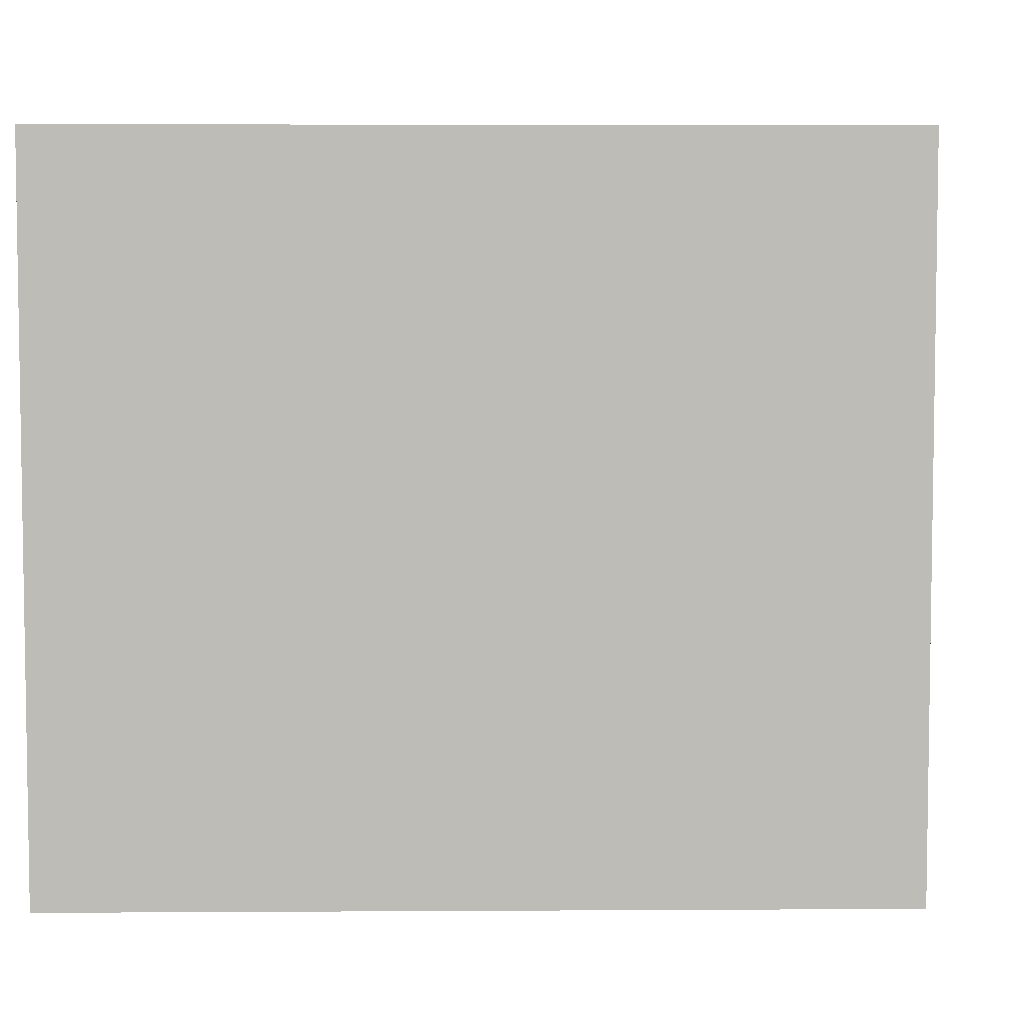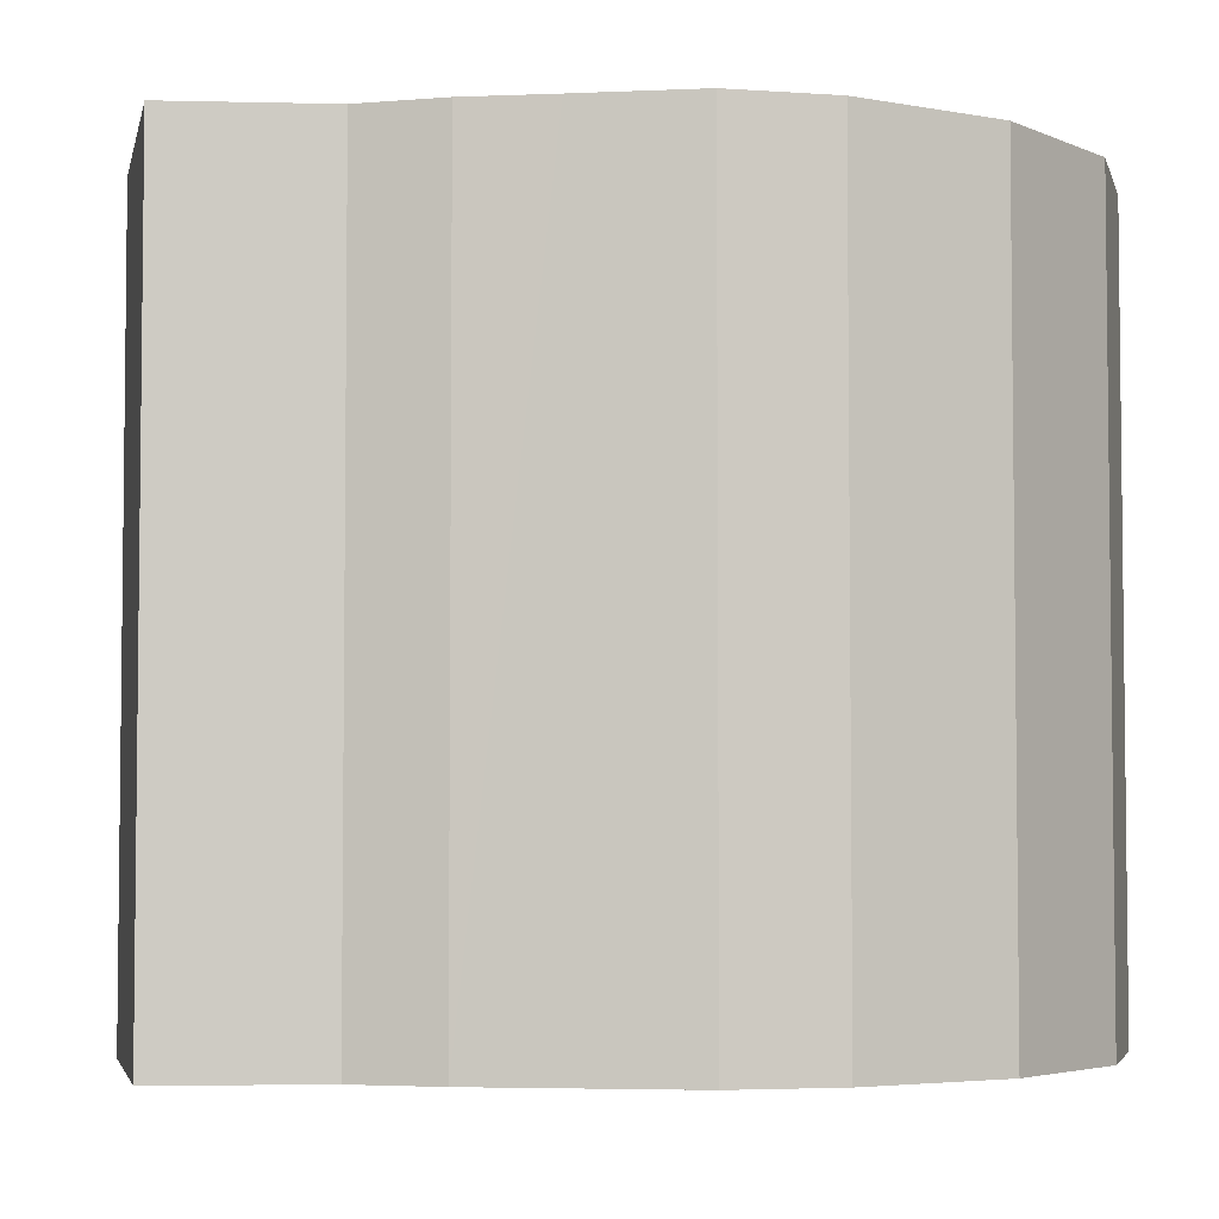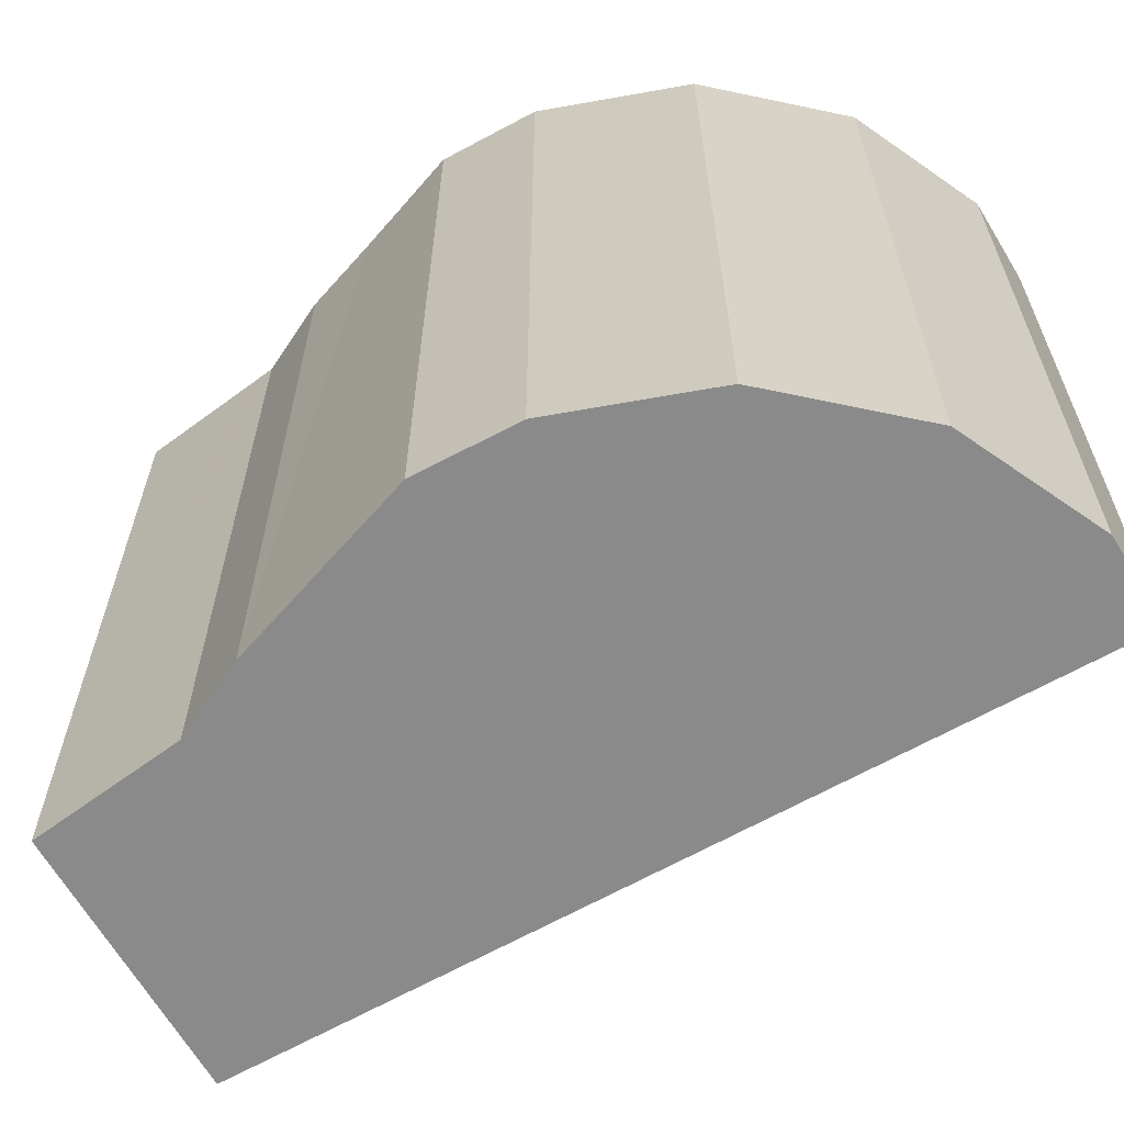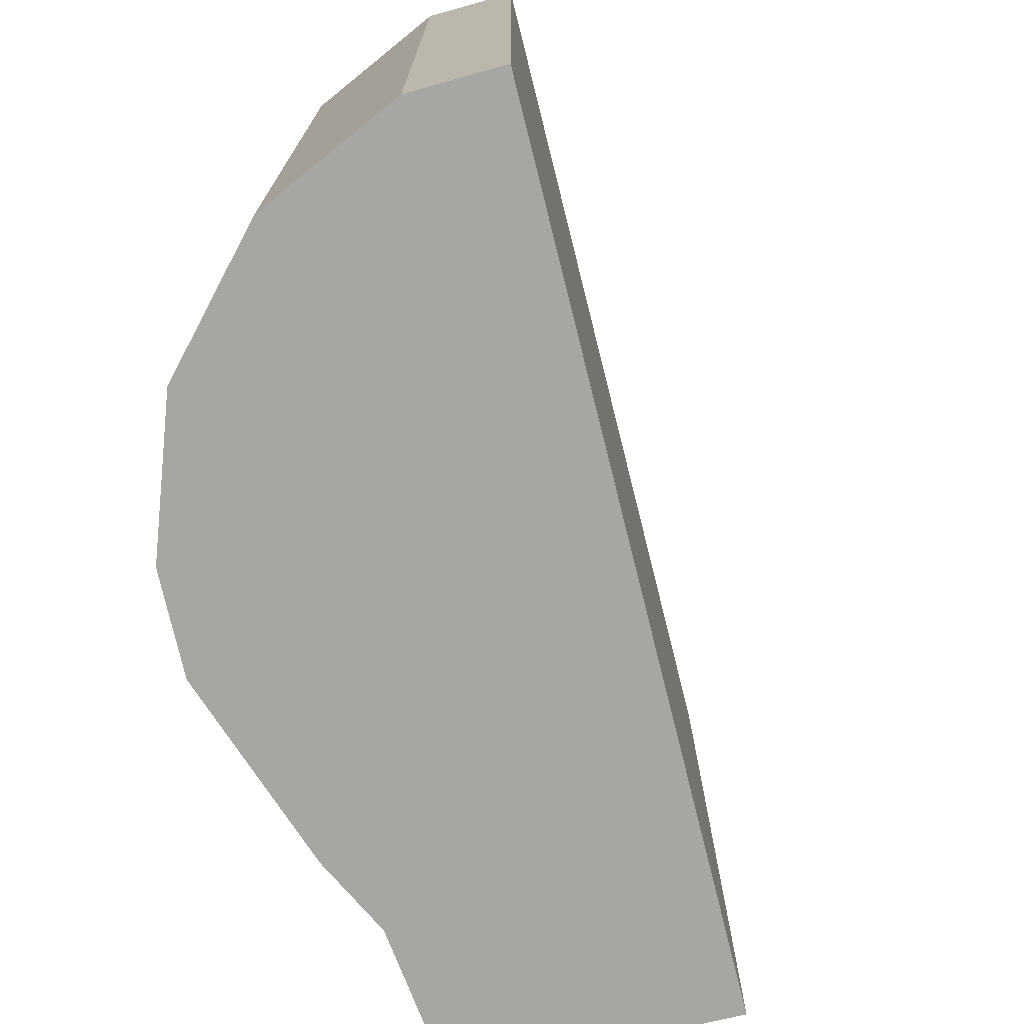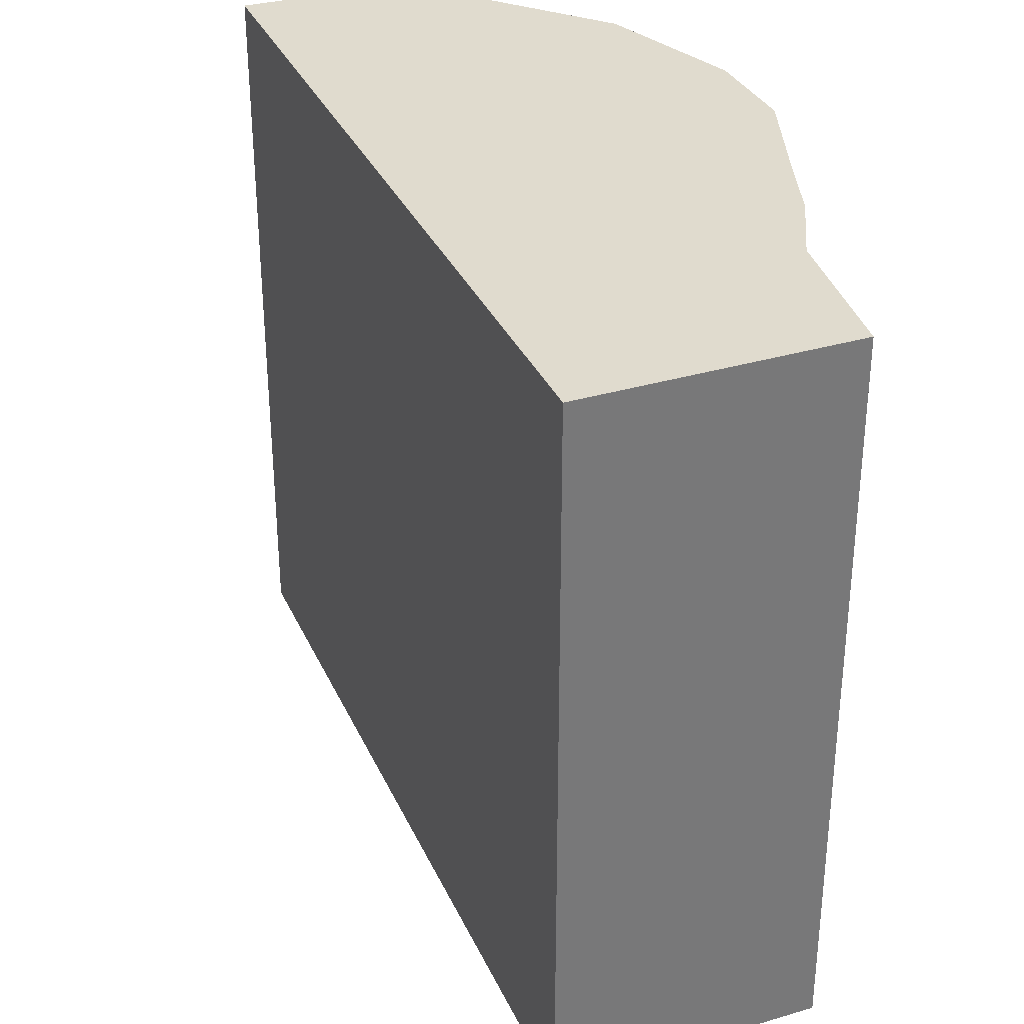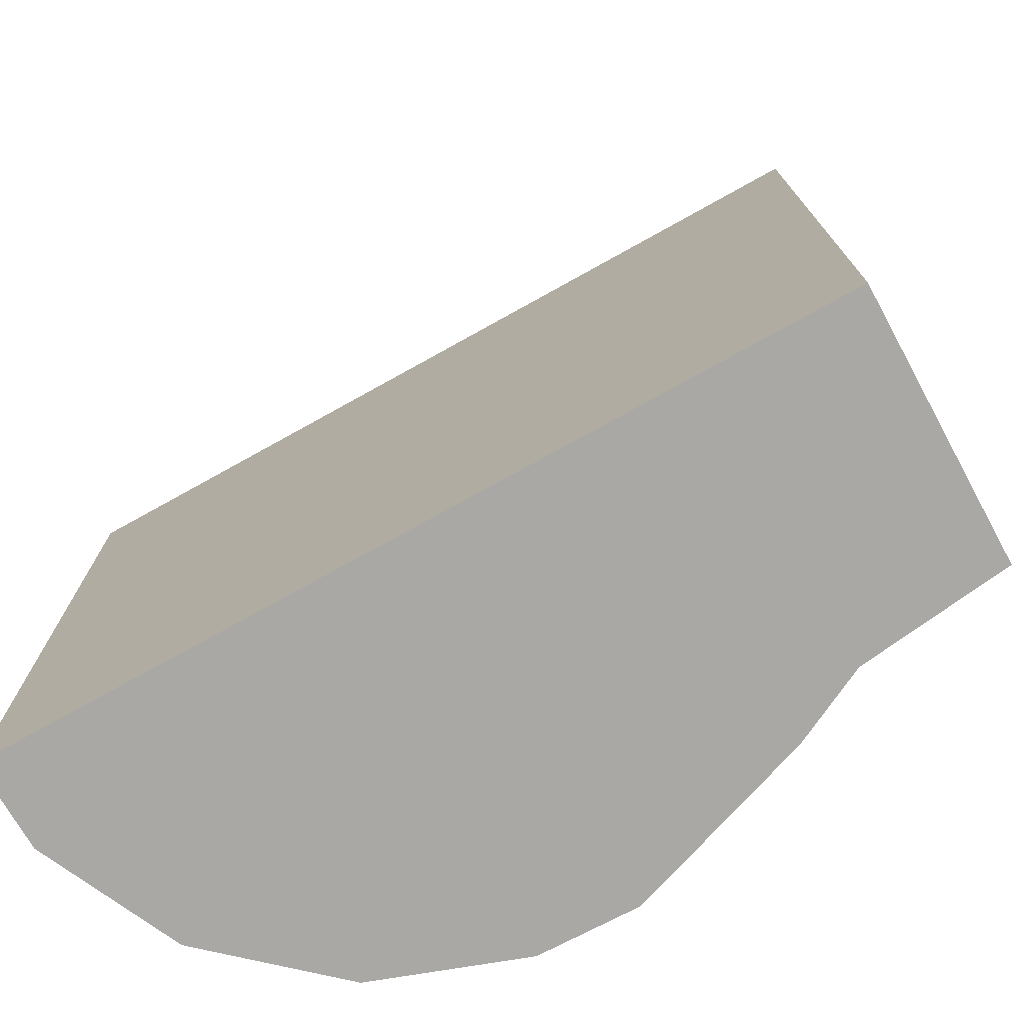
<metadata>
{"format":"obj","ext":"obj","renderer":"f3d","projection":"perspective","resolution":1024,"background":"white","views":[{"elev":5.5,"azim":30.5,"up":"+Y"},{"elev":-4.2,"azim":-159.7,"up":"+Y"},{"elev":-63.4,"azim":-118.5,"up":"+Y"},{"elev":-74.1,"azim":-44.4,"up":"+Y"},{"elev":33.5,"azim":99.9,"up":"+Y"},{"elev":-75.1,"azim":60.6,"up":"+Y"}]}
</metadata>
<code>
v  5.375 5.95 -3.279
v  0.506 5.95 1.848
v  6.347 5.95 -1.735
v  5.19 5.95 -3.574
v  4.343 5.95 -3.185
v  4.07 5.95 -3.06
v  3.4 5.95 -2.999
v  2.739 5.95 -2.846
v  1.829 5.95 -2.649
v  1.145 5.95 -2.204
v  0.362 5.95 -1.228
v  0 5.95 3.643e-16
v  0.143 5.95 1.221
v  5.19 2.188e-16 -3.574
v  5.375 2.008e-16 -3.279
v  6.347 1.062e-16 -1.735
v  4.07 1.874e-16 -3.06
v  3.4 1.836e-16 -2.999
v  1.829 1.622e-16 -2.649
v  2.739 1.743e-16 -2.846
v  4.343 1.95e-16 -3.185
v  1.145 1.35e-16 -2.204
v  0.362 7.519e-17 -1.228
v  0 0 0
v  0.143 -7.476e-17 1.221
v  0.506 -1.132e-16 1.848
g defaultobject
f 1 2 3
f 2 1 4
f 2 4 5
f 2 5 6
f 2 6 7
f 2 7 8
f 2 8 9
f 2 9 10
f 2 10 11
f 2 11 12
f 2 12 13
f 1 14 4
f 14 1 3
f 14 3 15
f 15 3 16
f 17 7 6
f 7 17 18
f 18 8 7
f 8 18 9
f 9 18 19
f 19 18 20
f 14 5 4
f 5 14 6
f 6 14 17
f 17 14 21
f 19 10 9
f 10 19 22
f 22 11 10
f 11 22 23
f 23 12 11
f 12 23 24
f 24 13 12
f 13 24 25
f 25 2 13
f 2 25 26
f 26 3 2
f 3 26 16
f 24 26 25
f 26 24 16
f 16 24 23
f 16 23 22
f 16 22 19
f 16 19 20
f 16 20 18
f 16 18 17
f 16 17 21
f 16 21 15
f 15 21 14

</code>
